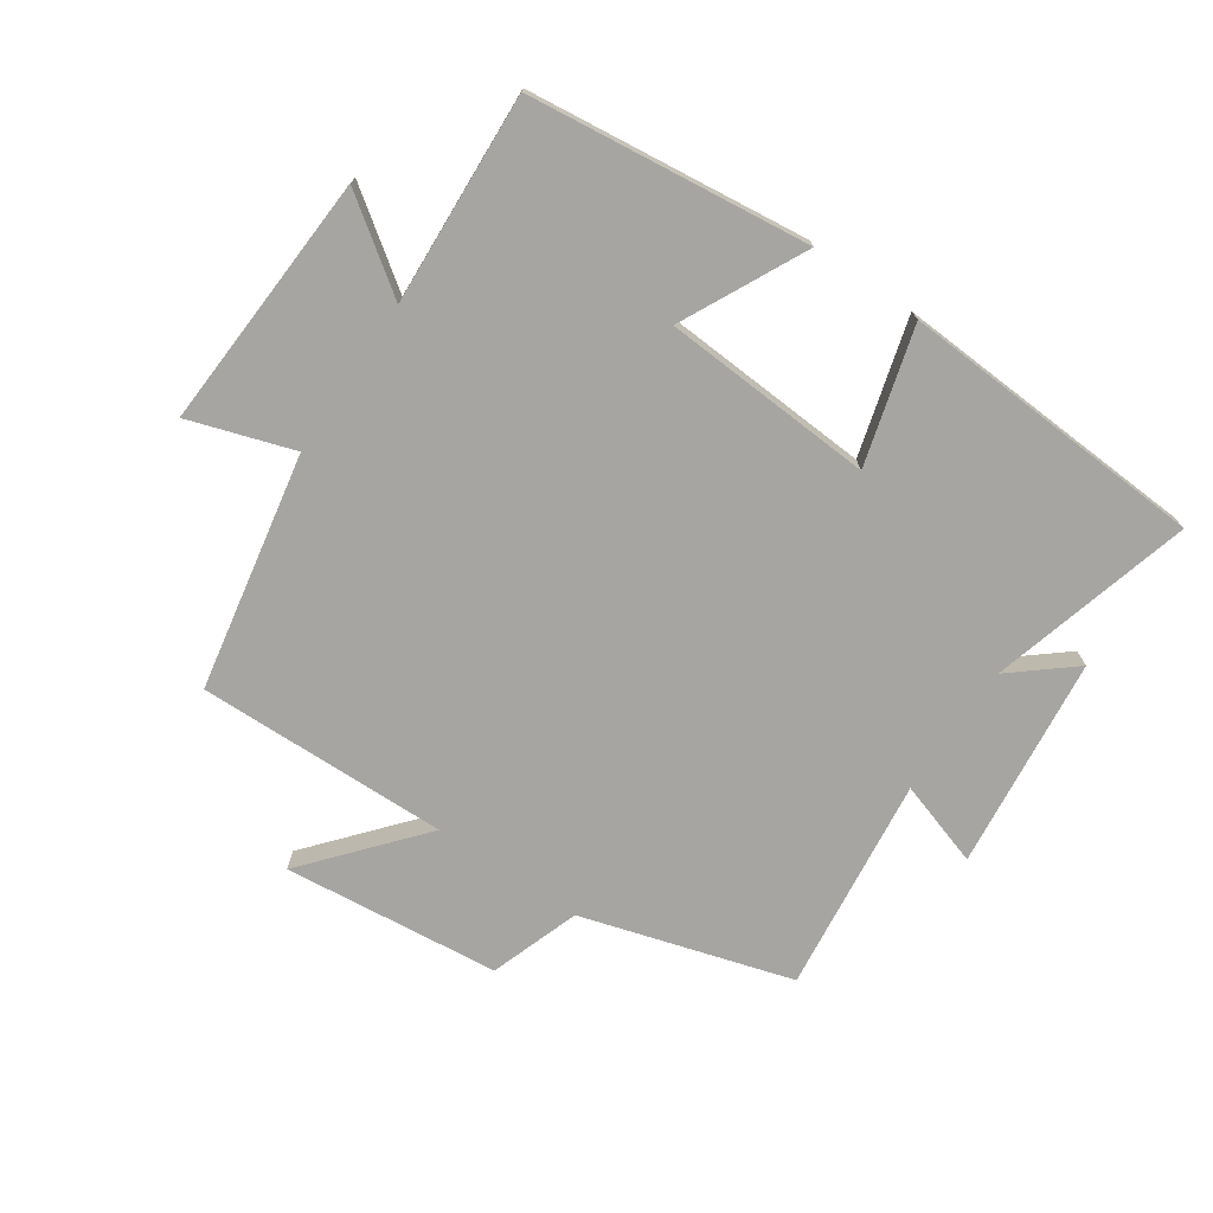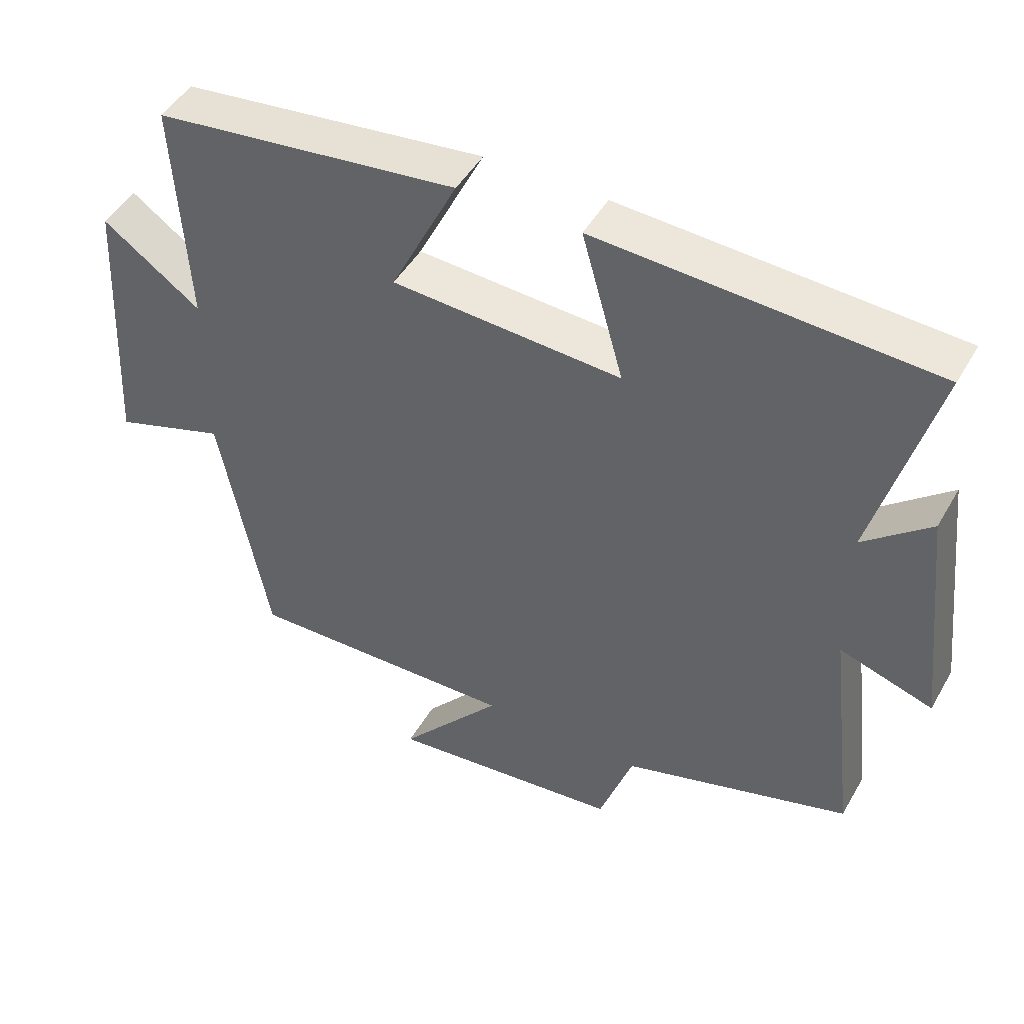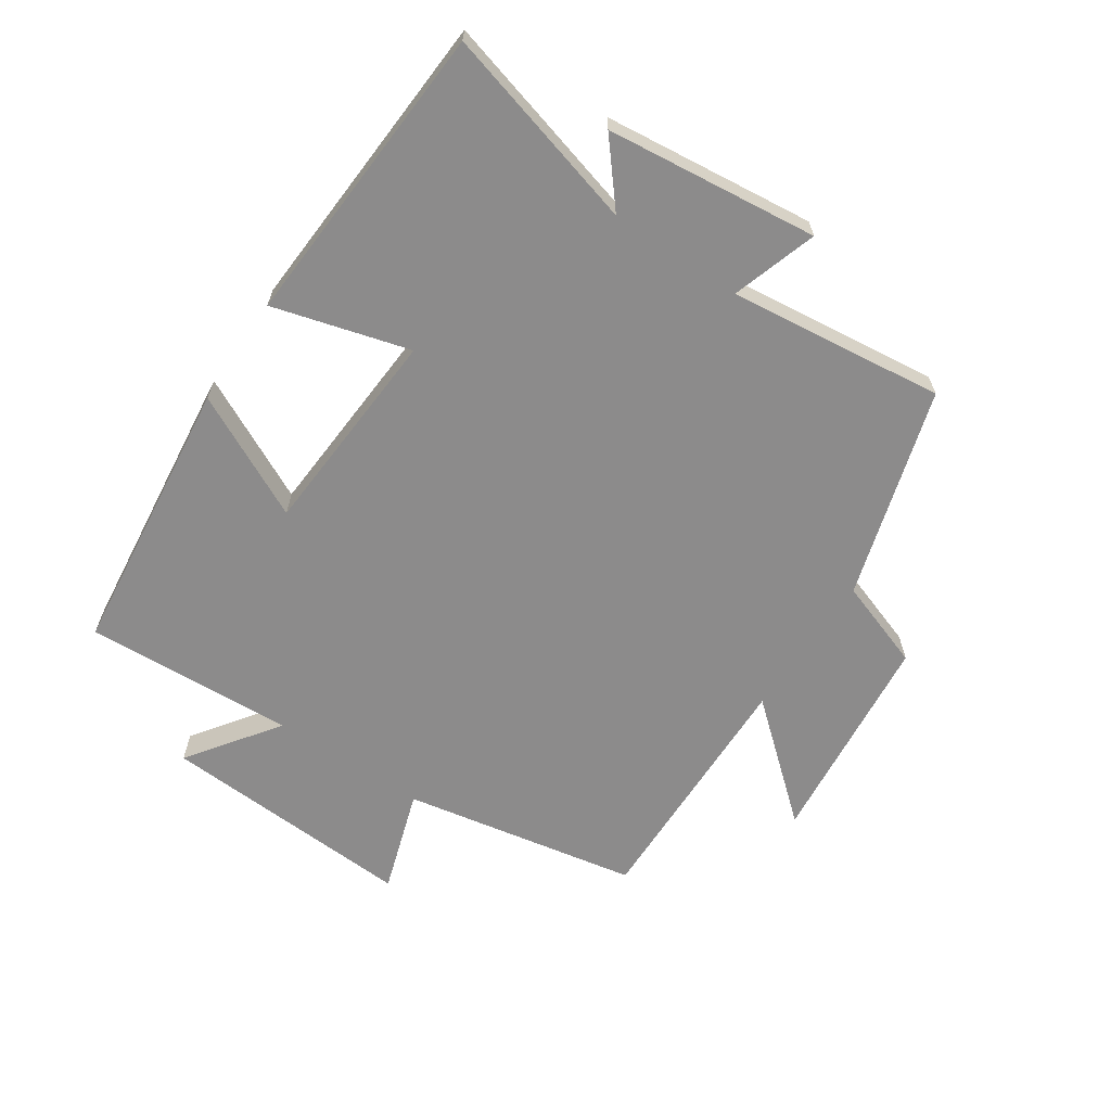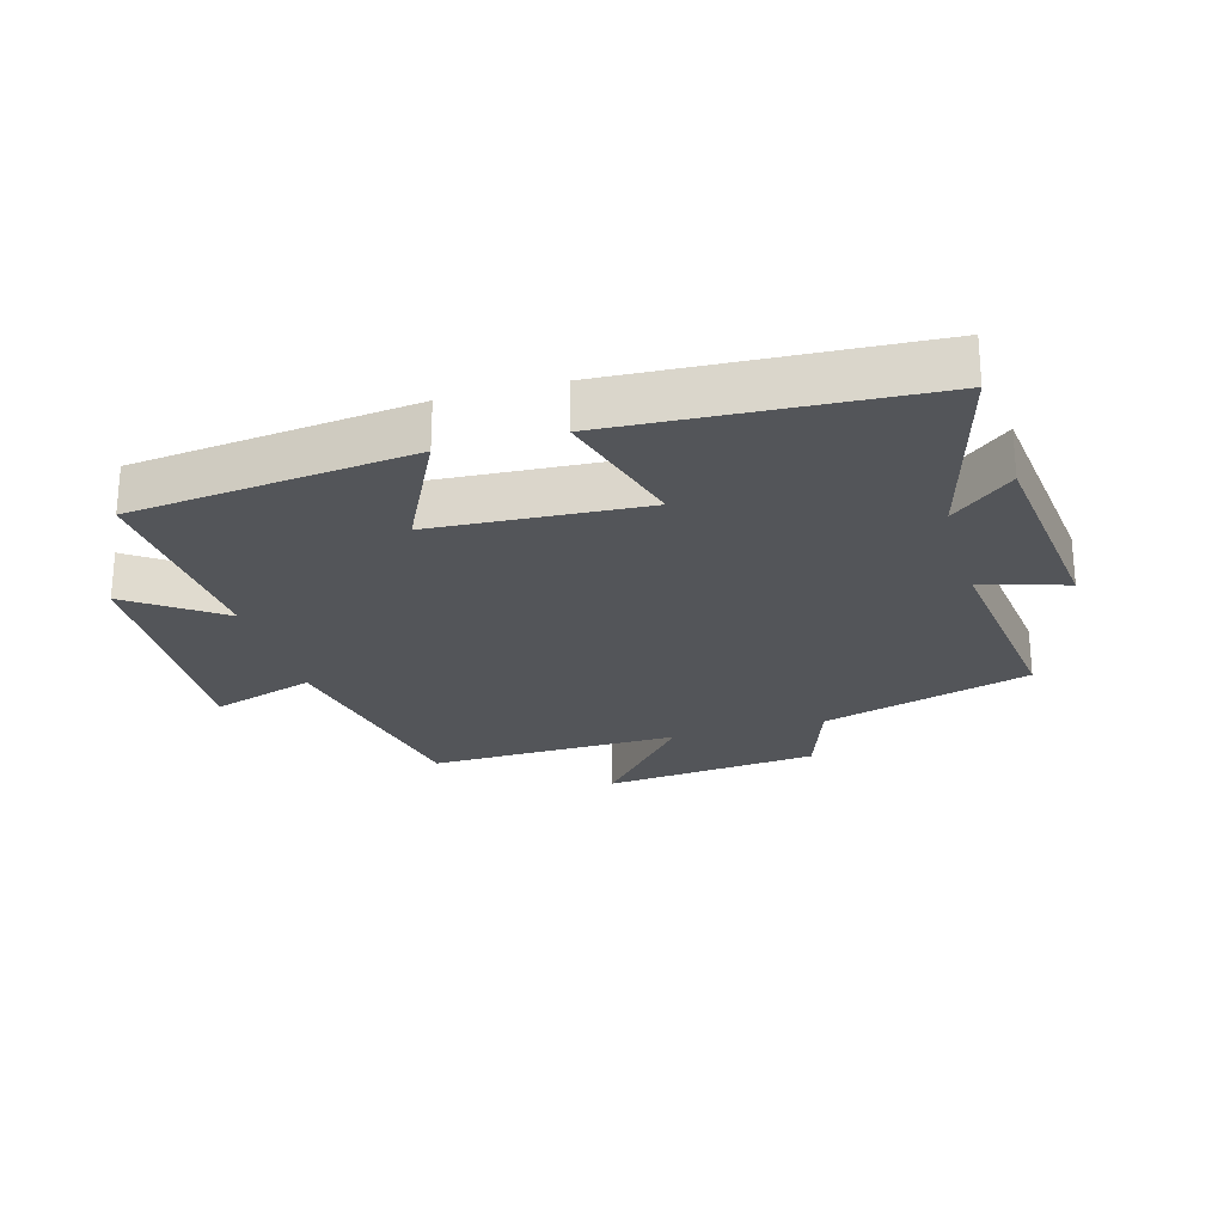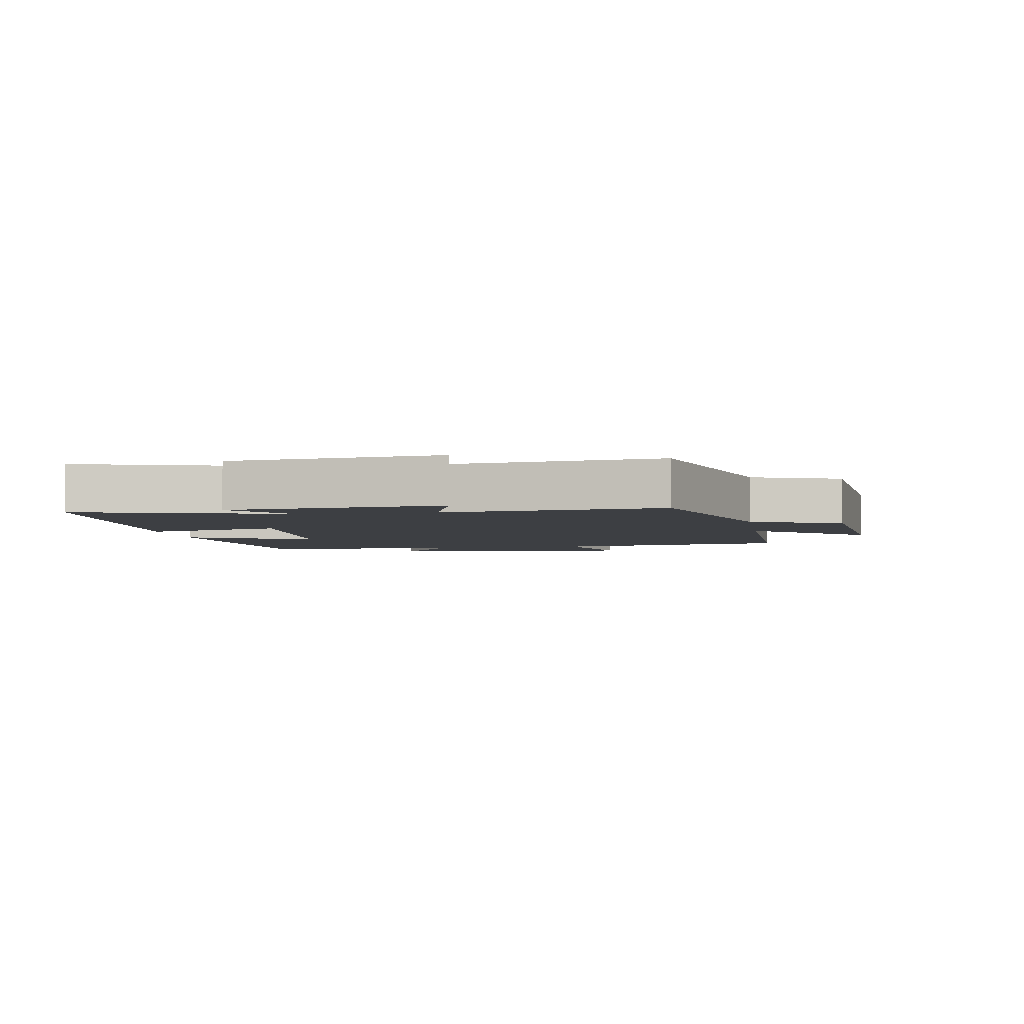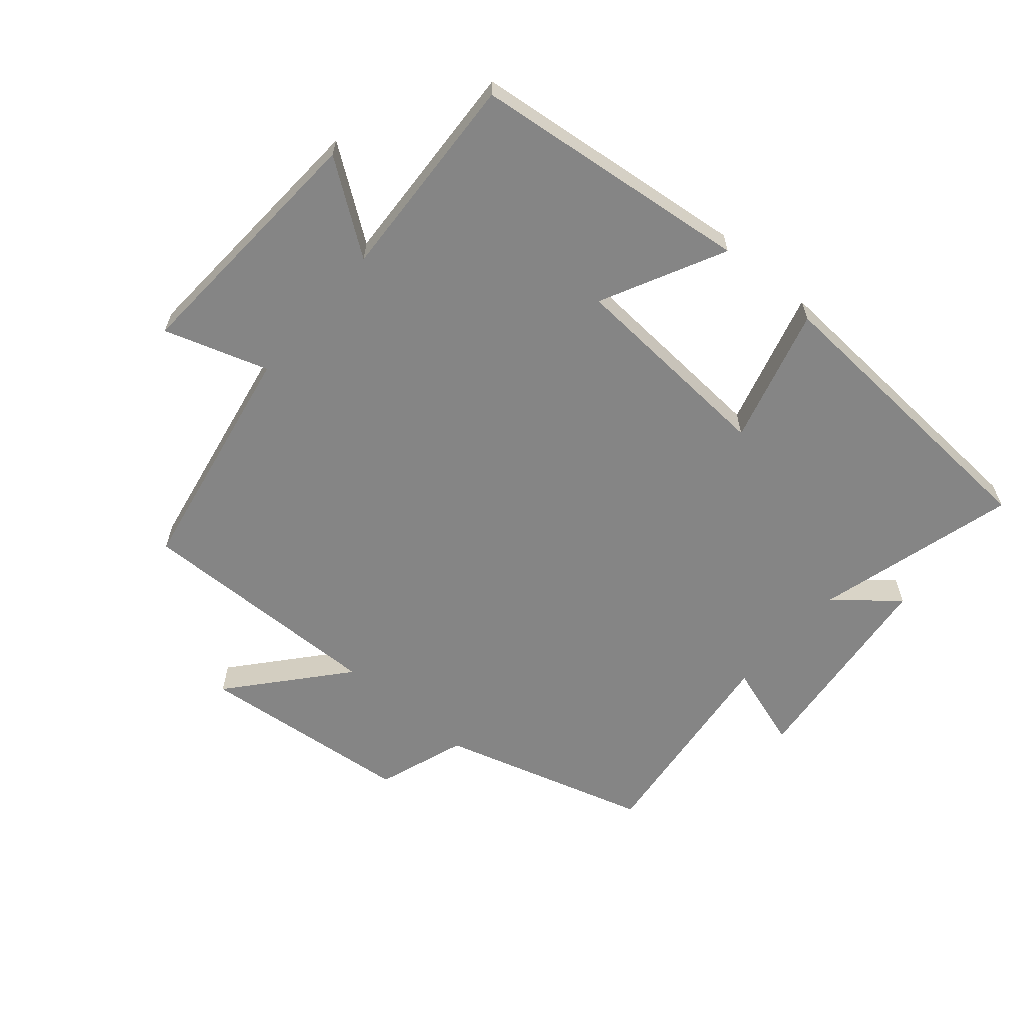
<metadata>
{"format":"obj","ext":"obj","renderer":"f3d","projection":"perspective","resolution":1024,"background":"white","views":[{"elev":-73.6,"azim":-34.3,"up":"+Y"},{"elev":47.1,"azim":28.6,"up":"+Z"},{"elev":-64.0,"azim":56.0,"up":"+Y"},{"elev":-24.3,"azim":15.9,"up":"+Y"},{"elev":-3.9,"azim":98.8,"up":"+Y"},{"elev":-61.7,"azim":-40.8,"up":"+Y"}]}
</metadata>
<code>
v 0.587 0.07 0.473
v 0.5 0.07 0.153
v 0.597 0.07 0.234
v 0.635 0.07 -0.102
v 0.5 0.07 -0.059
v 0.541 0.07 -0.401
v 0.209 0.07 -0.5
v 0.16 0.07 -0.642
v -0.182 0.07 -0.678
v -0.031 0.07 -0.5
v -0.429 0.07 -0.509
v -0.5 0.07 -0.135
v -0.665 0.07 -0.189
v -0.643 0.07 0.217
v -0.5 0.07 0.115
v -0.519 0.07 0.448
v -0.075 0.07 0.5
v -0.172 0.07 0.304
v 0.162 0.07 0.284
v 0.101 0.07 0.5
v 0.587 0 0.473
v 0.5 0 0.153
v 0.597 0 0.234
v 0.635 0 -0.102
v 0.5 0 -0.059
v 0.541 0 -0.401
v 0.209 0 -0.5
v 0.16 0 -0.642
v -0.182 0 -0.678
v -0.031 0 -0.5
v -0.429 0 -0.509
v -0.5 0 -0.135
v -0.665 0 -0.189
v -0.643 0 0.217
v -0.5 0 0.115
v -0.519 0 0.448
v -0.075 0 0.5
v -0.172 0 0.304
v 0.162 0 0.284
v 0.101 0 0.5
f 19 20 1 2
f 18 19 2
f 15 16 17 18
f 15 18 2
f 12 13 14 15
f 10 11 12 15
f 10 15 2
f 7 8 9 10
f 5 6 7 10
f 5 10 2 3
f 3 4 5
f 22 21 40 39
f 22 39 38
f 38 37 36 35
f 22 38 35
f 35 34 33 32
f 35 32 31 30
f 22 35 30
f 30 29 28 27
f 30 27 26 25
f 23 22 30 25
f 25 24 23
f 1 21 22 2
f 2 22 23 3
f 3 23 24 4
f 4 24 25 5
f 5 25 26 6
f 6 26 27 7
f 7 27 28 8
f 8 28 29 9
f 9 29 30 10
f 10 30 31 11
f 11 31 32 12
f 12 32 33 13
f 13 33 34 14
f 14 34 35 15
f 15 35 36 16
f 16 36 37 17
f 17 37 38 18
f 18 38 39 19
f 19 39 40 20
f 20 40 21 1

</code>
